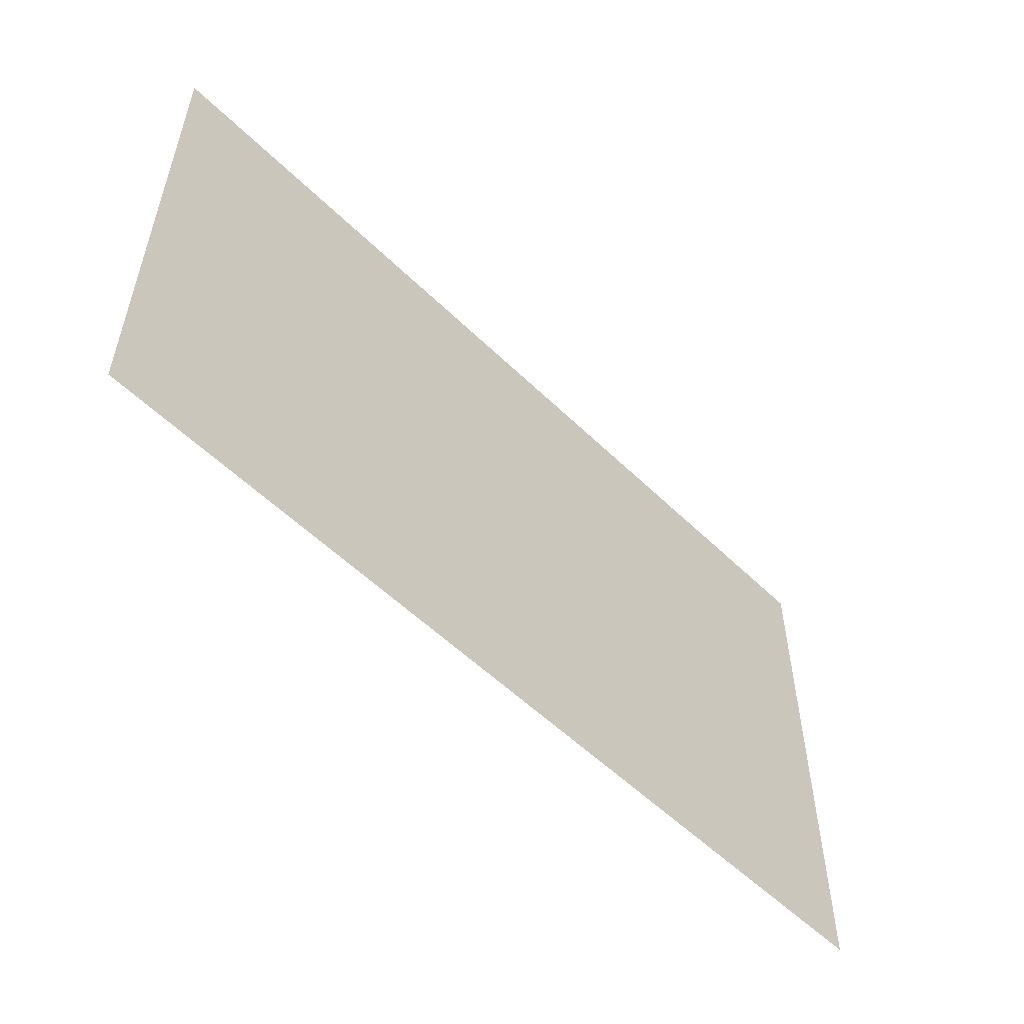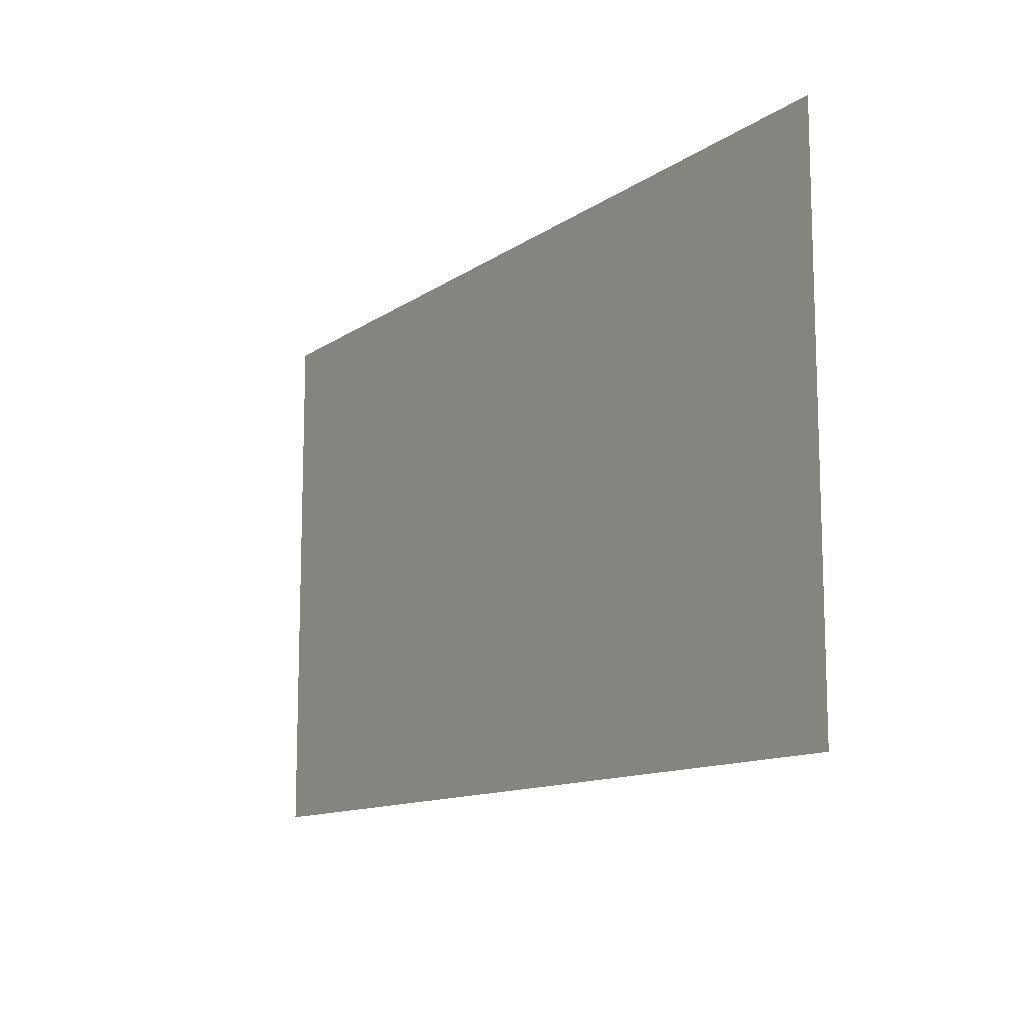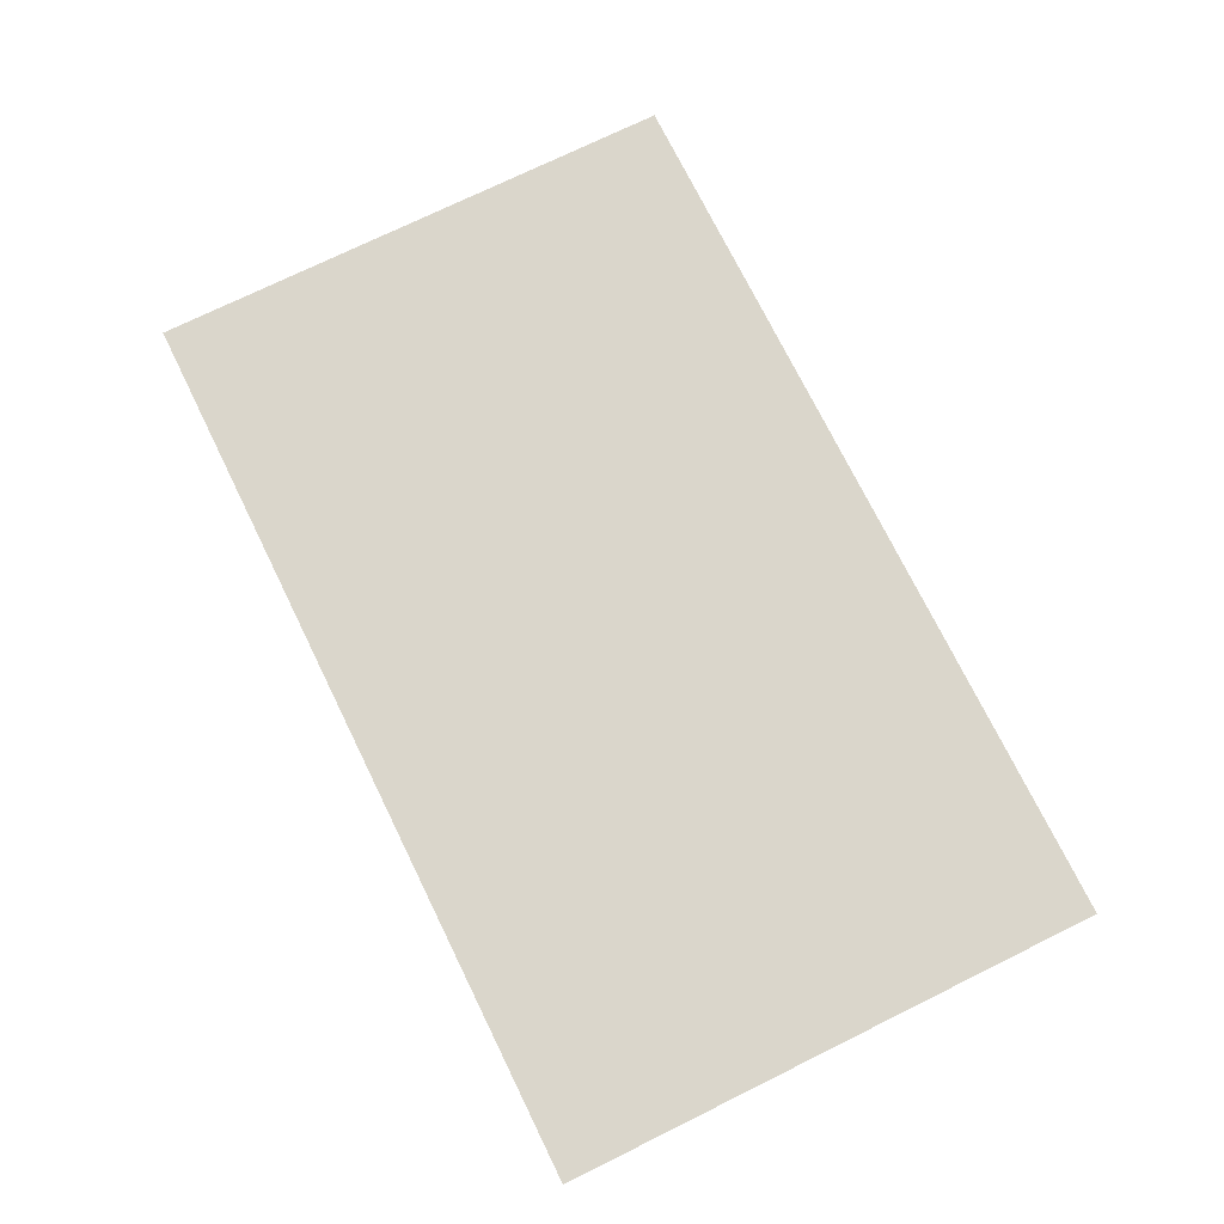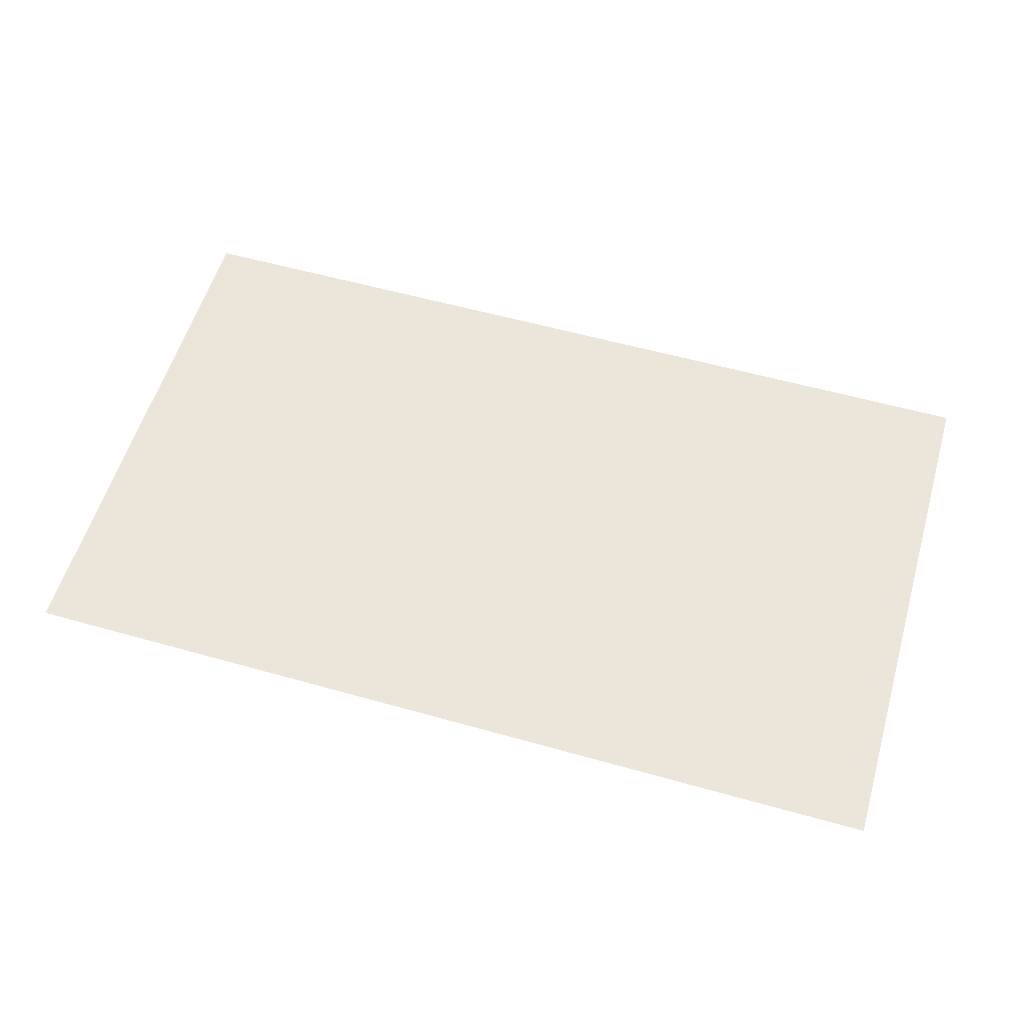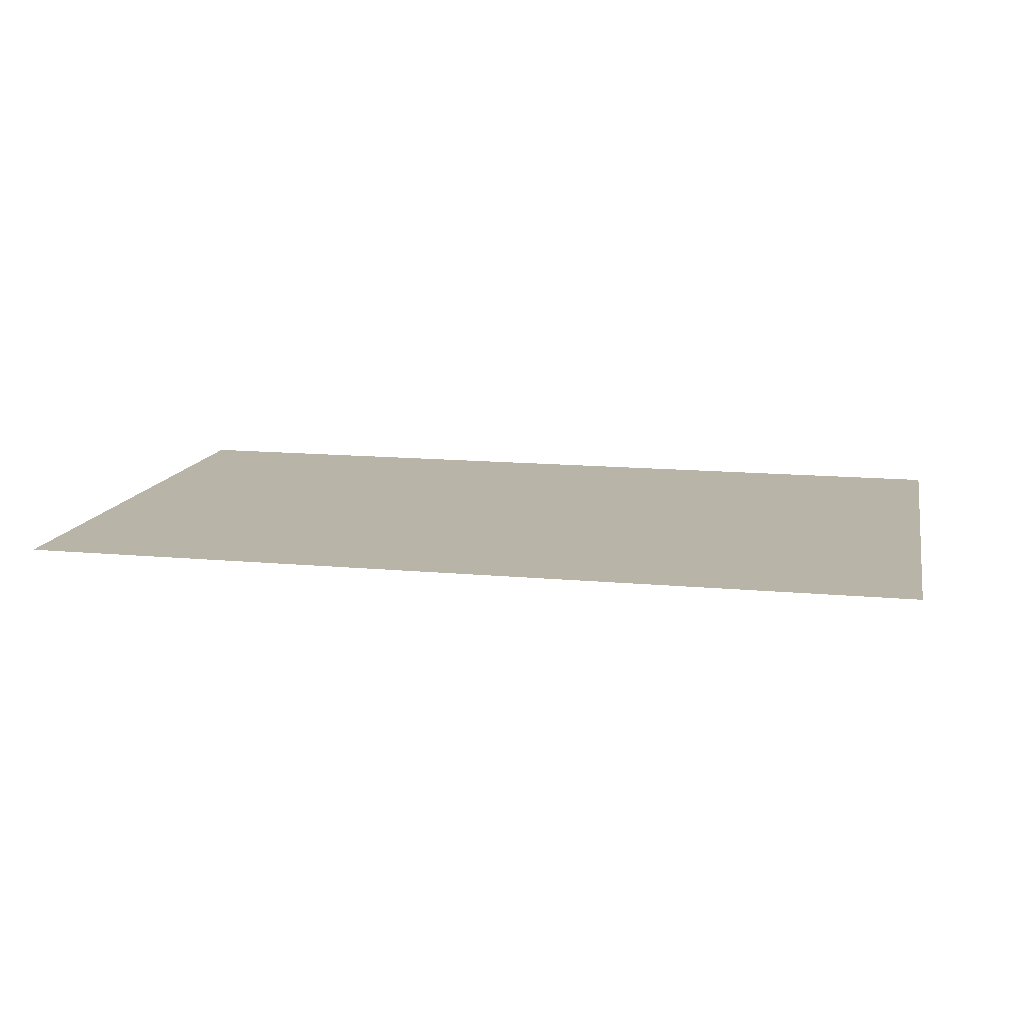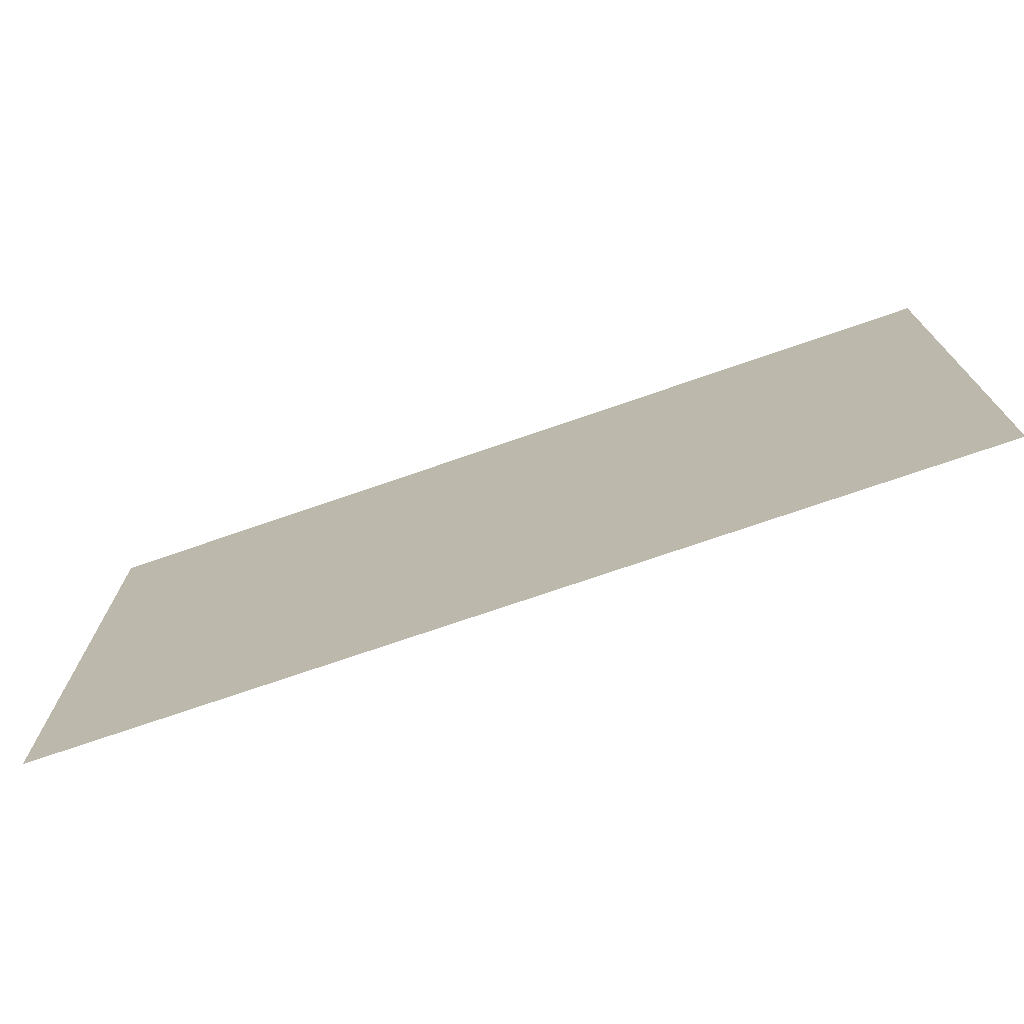
<metadata>
{"format":"obj","ext":"obj","renderer":"f3d","projection":"perspective","resolution":1024,"background":"white","views":[{"elev":-54.6,"azim":134.2,"up":"+Y"},{"elev":-12.1,"azim":57.3,"up":"+Y"},{"elev":74.0,"azim":-116.2,"up":"+Z"},{"elev":56.8,"azim":16.4,"up":"+Z"},{"elev":13.3,"azim":12.0,"up":"+Z"},{"elev":-73.1,"azim":19.1,"up":"+Y"}]}
</metadata>
<code>
o Plane_Plane.001
v -14.59 -8.817 4.412
v 14.71 -8.817 4.412
v 14.71 8.719 4.412
v -14.59 8.719 4.412
f 1 2 3 4

</code>
